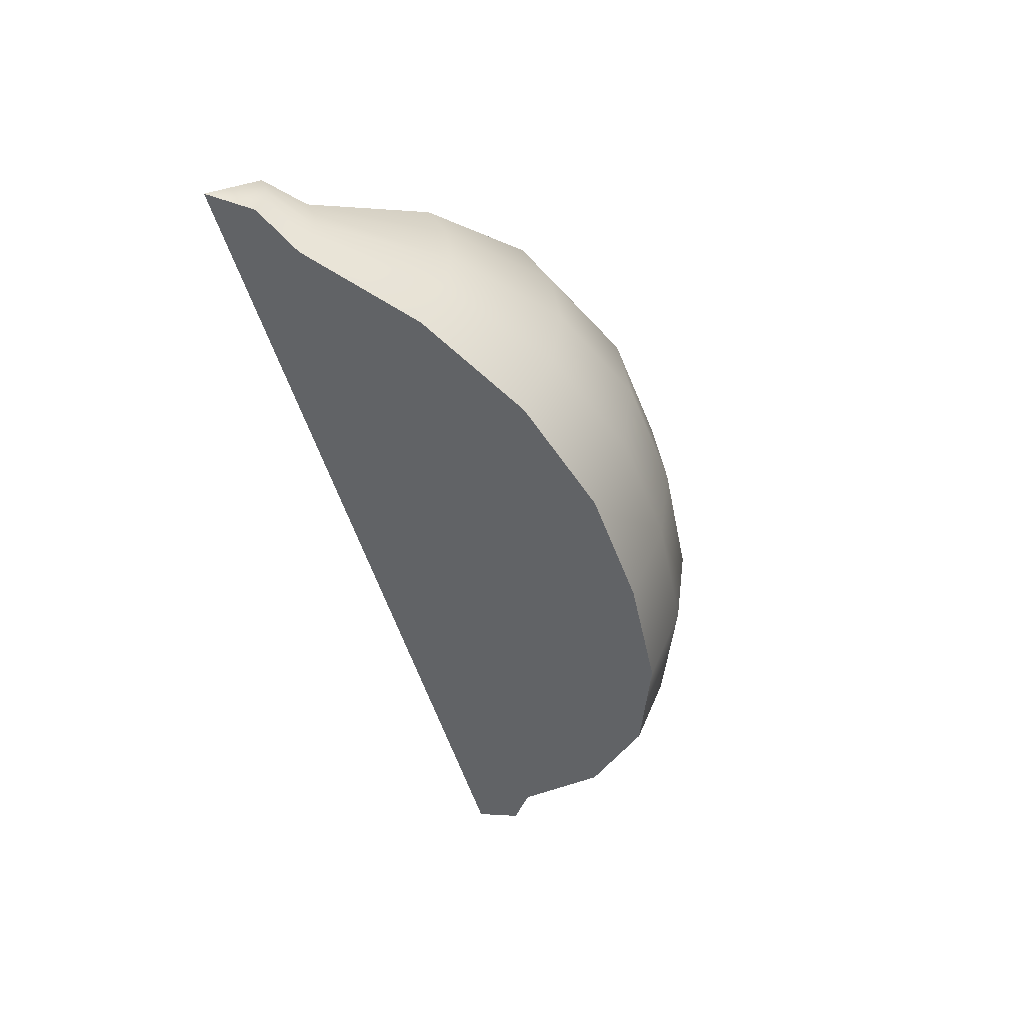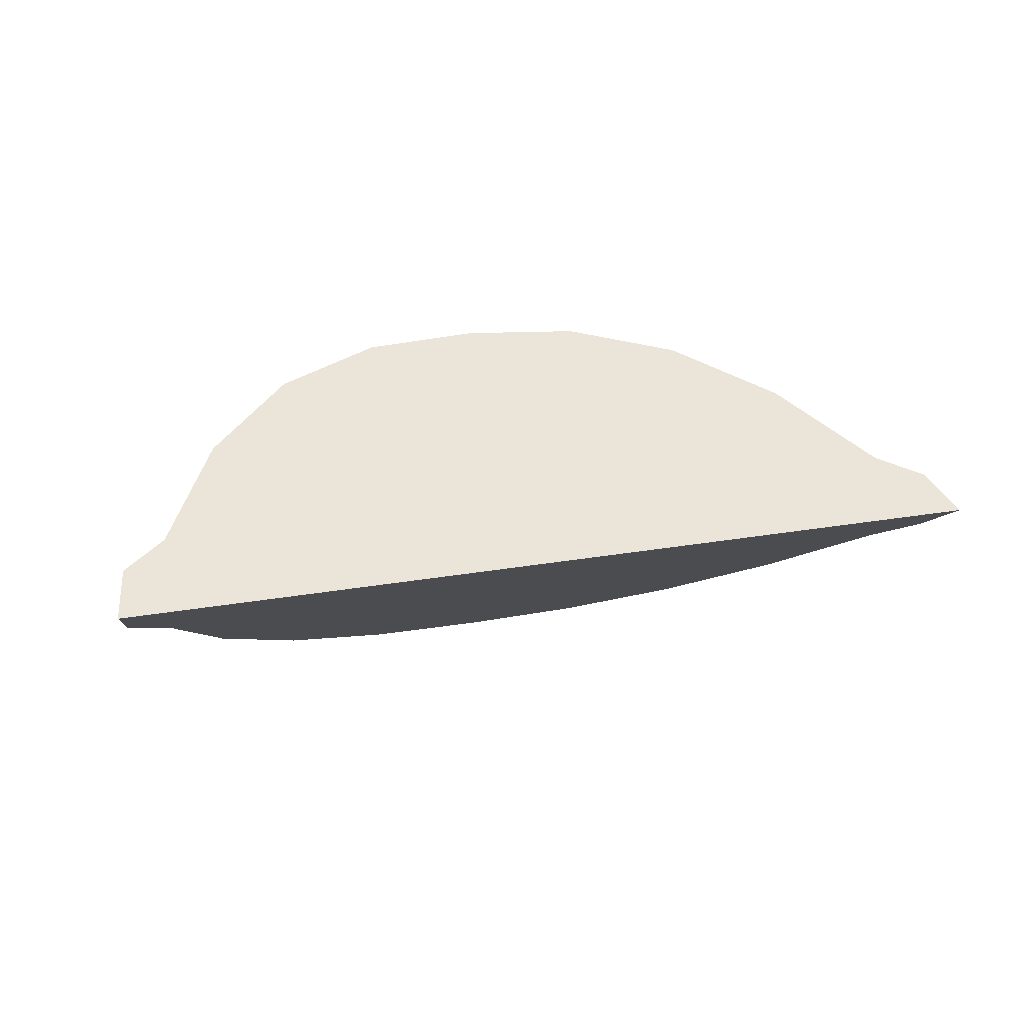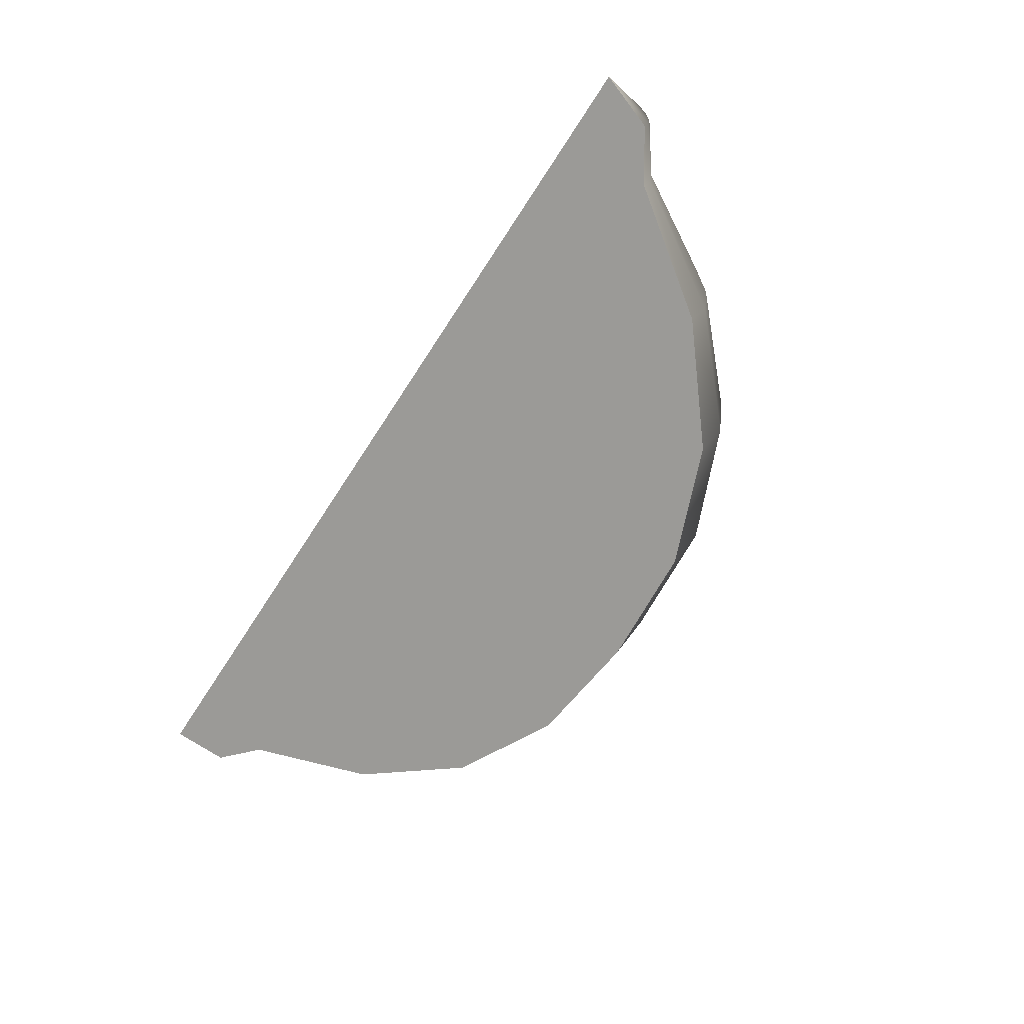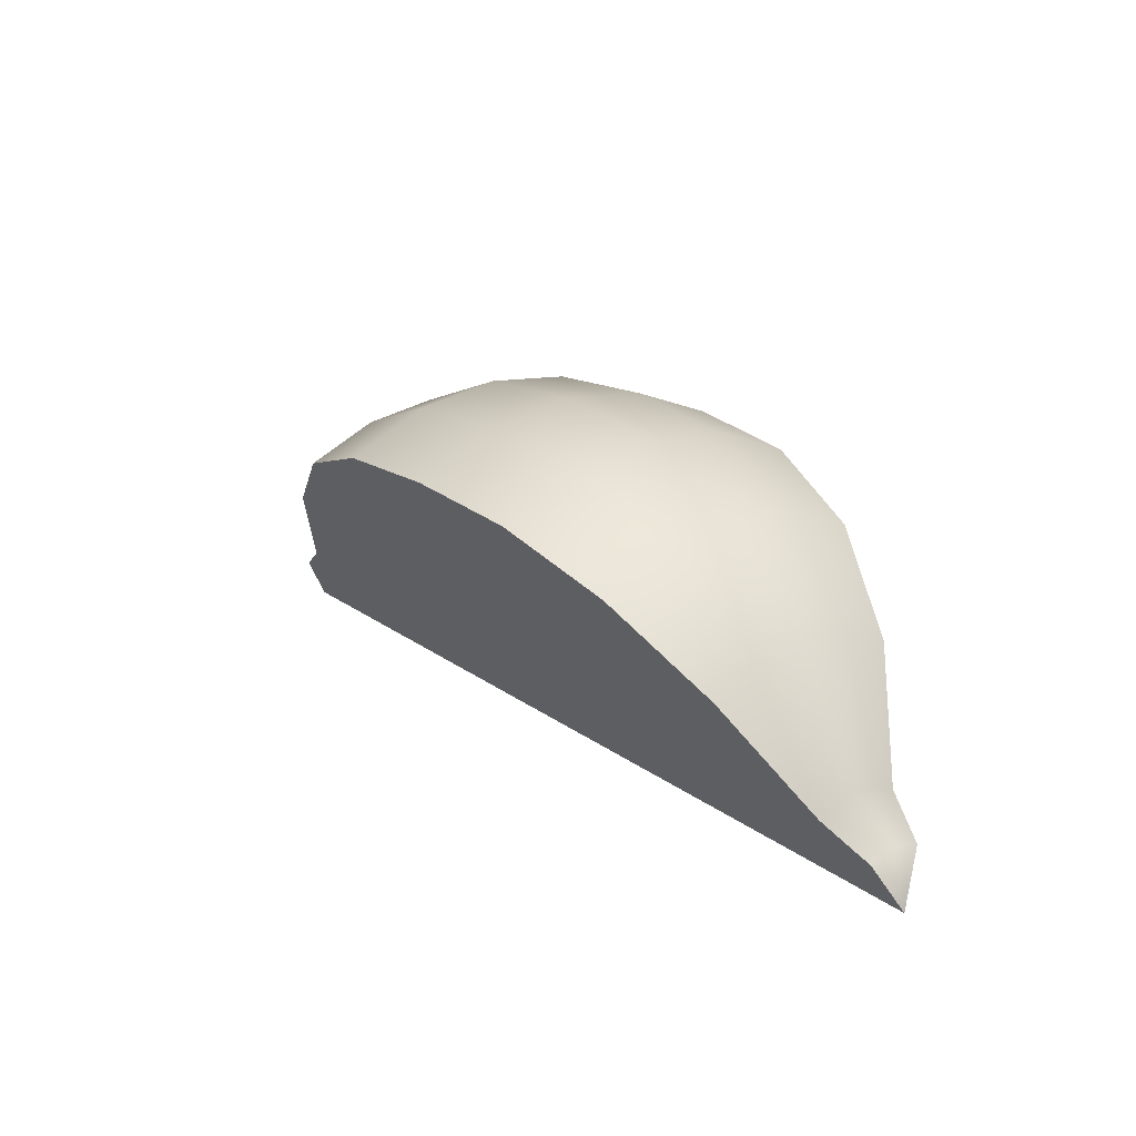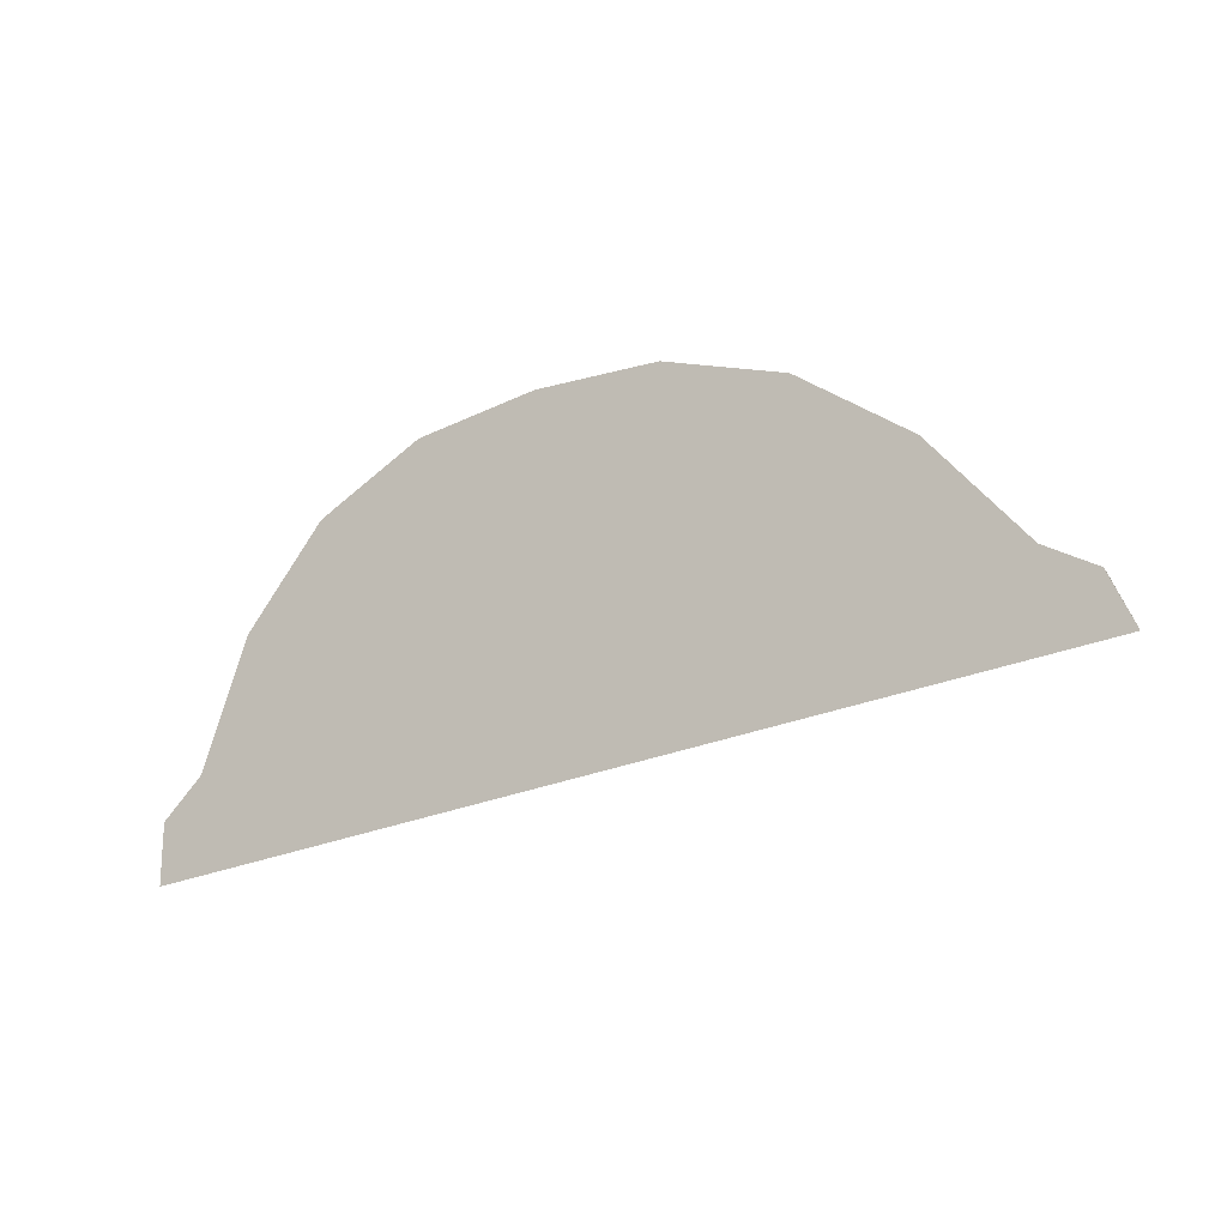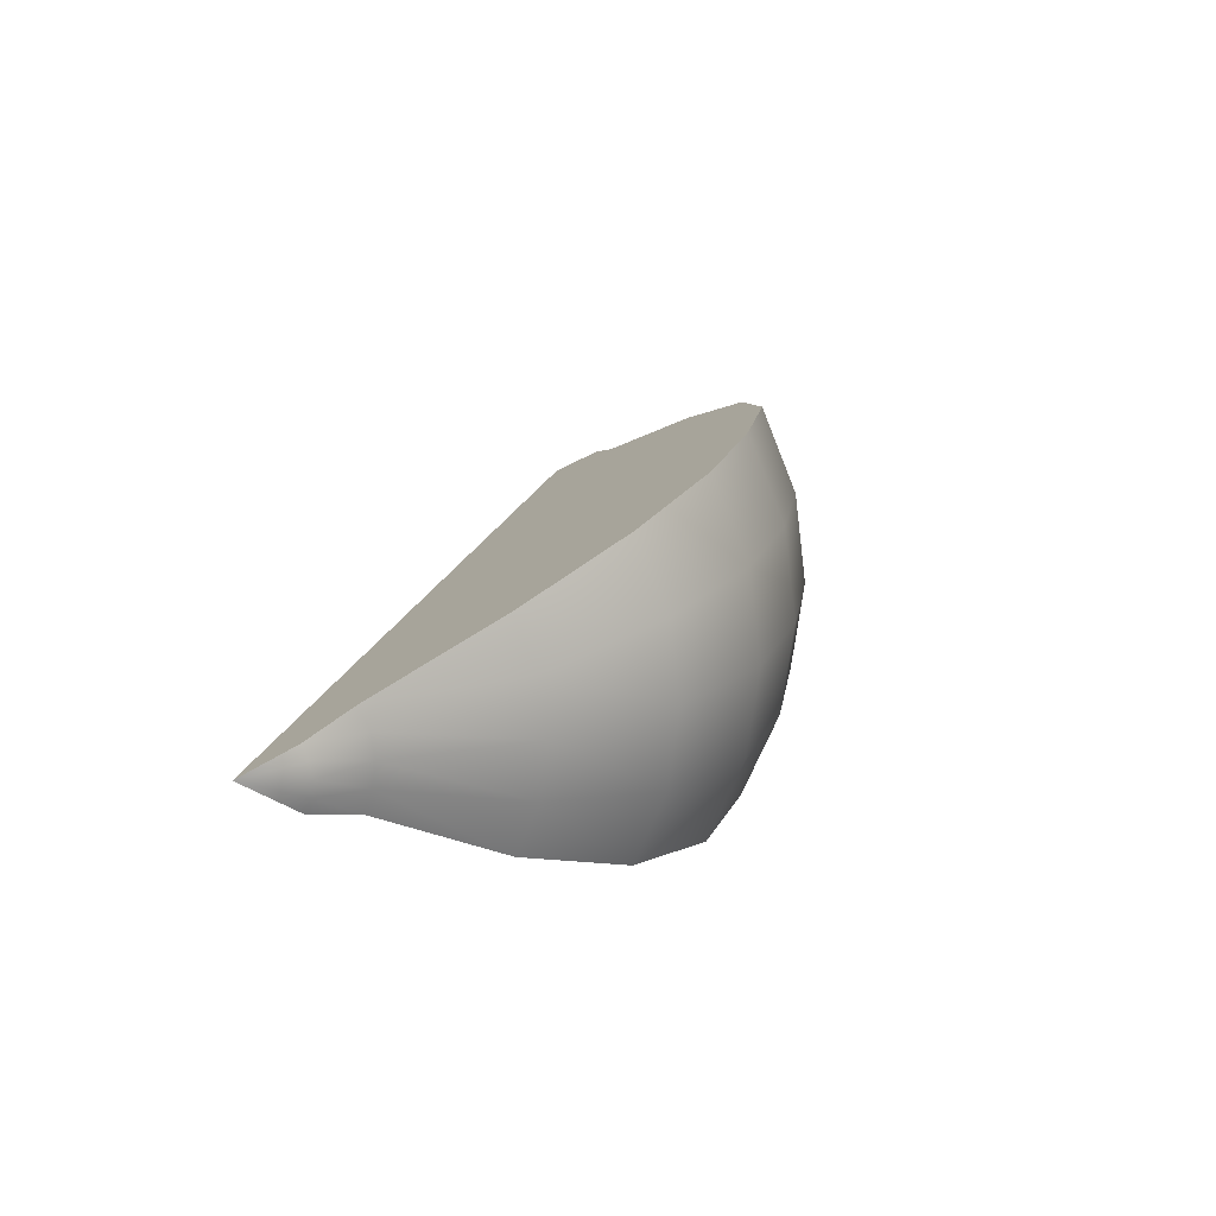
<metadata>
{"format":"obj","ext":"obj","renderer":"f3d","projection":"perspective","resolution":1024,"background":"white","views":[{"elev":-51.0,"azim":-73.8,"up":"+Y"},{"elev":17.3,"azim":158.4,"up":"+Y"},{"elev":-60.4,"azim":-121.7,"up":"+Y"},{"elev":21.8,"azim":51.3,"up":"+Z"},{"elev":-40.0,"azim":-156.1,"up":"+Z"},{"elev":18.6,"azim":-76.0,"up":"+Y"}]}
</metadata>
<code>
g default
v 1.565 0.04885 -0.1253
v 1.565 0.09733 -0.1454
v 1.565 -0.1037 -0.1454
v 1.565 -0.05519 -0.1253
v 1.565 -0.003169 -0.1185
v 1.405 0.07878 -0.01363
v 1.405 0.1551 -0.04526
v 1.405 -0.1615 -0.04526
v 1.405 -0.08512 -0.01363
v 1.405 -0.003169 -0.002844
v 1.15 0.1839 0.3787
v 1.15 0.3582 0.3064
v 1.15 -0.3646 0.3064
v 1.15 -0.1902 0.3787
v 1.15 -0.003169 0.4033
v 0.8169 0.261 0.6662
v 0.8169 0.5071 0.5643
v 0.8169 -0.5134 0.5643
v 0.8169 -0.2673 0.6662
v 0.8169 -0.003169 0.701
v 0.4295 0.3027 0.8218
v 0.4295 0.5876 0.7038
v 0.4295 -0.594 0.7038
v 0.4295 -0.309 0.8218
v 0.4295 -0.003169 0.8621
v 0.01367 0.3118 0.8561
v 0.01368 0.6054 0.7345
v 0.01368 -0.6117 0.7345
v 0.01367 -0.3182 0.8561
v 0.01367 -0.003169 0.8975
v -0.4021 0.3027 0.8218
v -0.4021 0.5876 0.7037
v -0.4021 -0.594 0.7037
v -0.4021 -0.309 0.8218
v -0.4021 -0.003169 0.862
v -0.7896 0.261 0.6661
v -0.7896 0.5071 0.5642
v -0.7896 -0.5134 0.5642
v -0.7896 -0.2673 0.6661
v -0.7896 -0.003169 0.7009
v -1.122 0.1839 0.3785
v -1.122 0.3582 0.3063
v -1.122 -0.3646 0.3063
v -1.122 -0.1902 0.3785
v -1.122 -0.003169 0.4031
v -1.378 0.07878 -0.0138
v -1.378 0.1551 -0.04543
v -1.378 -0.1615 -0.04543
v -1.378 -0.08512 -0.0138
v -1.378 -0.003169 -0.003008
v -1.538 0.04885 -0.1255
v -1.538 0.09733 -0.1456
v -1.538 -0.1037 -0.1456
v -1.538 -0.05519 -0.1255
v -1.538 -0.003169 -0.1187
v 1.62 -0.003169 -0.3195
v -1.593 -0.003169 -0.3197
v 1.405 -0.003169 -0.3195
v 1.15 -0.00317 -0.3195
v 0.817 -0.00317 -0.3195
v 0.4295 -0.00317 -0.3195
v 0.01374 -0.00317 -0.3196
v -0.4021 -0.00317 -0.3196
v -0.7895 -0.00317 -0.3196
v -1.122 -0.00317 -0.3196
v -1.378 -0.003169 -0.3196
v -1.122 -0.1615 -0.04541
v -0.7895 -0.1615 -0.04539
v -0.4021 -0.1615 -0.04537
v 0.01373 -0.1615 -0.04535
v 0.4295 -0.1615 -0.04532
v 0.817 -0.1615 -0.0453
v 1.15 -0.1615 -0.04528
v -0.7895 -0.3646 0.3063
v -0.4021 -0.3646 0.3064
v 0.01371 -0.3646 0.3064
v 0.4295 -0.3646 0.3064
v 0.817 -0.3646 0.3064
v -0.4021 -0.5134 0.5642
v 0.01369 -0.5134 0.5642
v 0.4295 -0.5134 0.5642
v 1.15 0.1551 -0.04528
v 0.817 0.1551 -0.0453
v 0.4295 0.1551 -0.04532
v 0.01373 0.1551 -0.04535
v -0.4021 0.1551 -0.04537
v -0.7895 0.1551 -0.04539
v -1.122 0.1551 -0.04541
v 0.817 0.3582 0.3064
v 0.4295 0.3582 0.3064
v 0.01371 0.3582 0.3064
v -0.4021 0.3582 0.3064
v -0.7895 0.3582 0.3063
v 0.4295 0.5071 0.5642
v 0.01369 0.5071 0.5642
v -0.4021 0.5071 0.5642
g FoodTallRUpperArm
f 1 2 7 6
f 3 4 9 8
f 4 5 10 9
f 5 1 6 10
f 6 7 12 11
f 8 9 14 13
f 9 10 15 14
f 10 6 11 15
f 11 12 17 16
f 13 14 19 18
f 14 15 20 19
f 15 11 16 20
f 16 17 22 21
f 18 19 24 23
f 19 20 25 24
f 20 16 21 25
f 21 22 27 26
f 23 24 29 28
f 24 25 30 29
f 25 21 26 30
f 26 27 32 31
f 28 29 34 33
f 29 30 35 34
f 30 26 31 35
f 31 32 37 36
f 33 34 39 38
f 34 35 40 39
f 35 31 36 40
f 36 37 42 41
f 38 39 44 43
f 39 40 45 44
f 40 36 41 45
f 41 42 47 46
f 43 44 49 48
f 44 45 50 49
f 45 41 46 50
f 46 47 52 51
f 48 49 54 53
f 49 50 55 54
f 50 46 51 55
f 2 1 56
f 4 3 56
f 5 4 56
f 1 5 56
f 51 52 57
f 53 54 57
f 54 55 57
f 55 51 57
f 7 2 56 58
f 3 8 58 56
f 12 7 82
f 8 13 73
f 17 12 89
f 13 18 78
f 22 17 94
f 18 23 81
f 27 22 94 95
f 23 28 80 81
f 32 27 95 96
f 28 33 79 80
f 37 32 96
f 33 38 79
f 42 37 93
f 38 43 74
f 47 42 88
f 43 48 67
f 52 47 66 57
f 48 53 57 66
f 67 48 66 65
f 68 67 65 64
f 69 68 64 63
f 70 69 63 62
f 71 70 62 61
f 72 71 61 60
f 73 72 60 59
f 8 73 59 58
f 74 43 67 68
f 75 74 68 69
f 76 75 69 70
f 77 76 70 71
f 78 77 71 72
f 13 78 72 73
f 79 38 74 75
f 80 79 75 76
f 81 80 76 77
f 18 81 77 78
f 82 7 58 59
f 83 82 59 60
f 84 83 60 61
f 85 84 61 62
f 86 85 62 63
f 87 86 63 64
f 88 87 64 65
f 47 88 65 66
f 89 12 82 83
f 90 89 83 84
f 91 90 84 85
f 92 91 85 86
f 93 92 86 87
f 42 93 87 88
f 94 17 89 90
f 95 94 90 91
f 96 95 91 92
f 37 96 92 93

</code>
